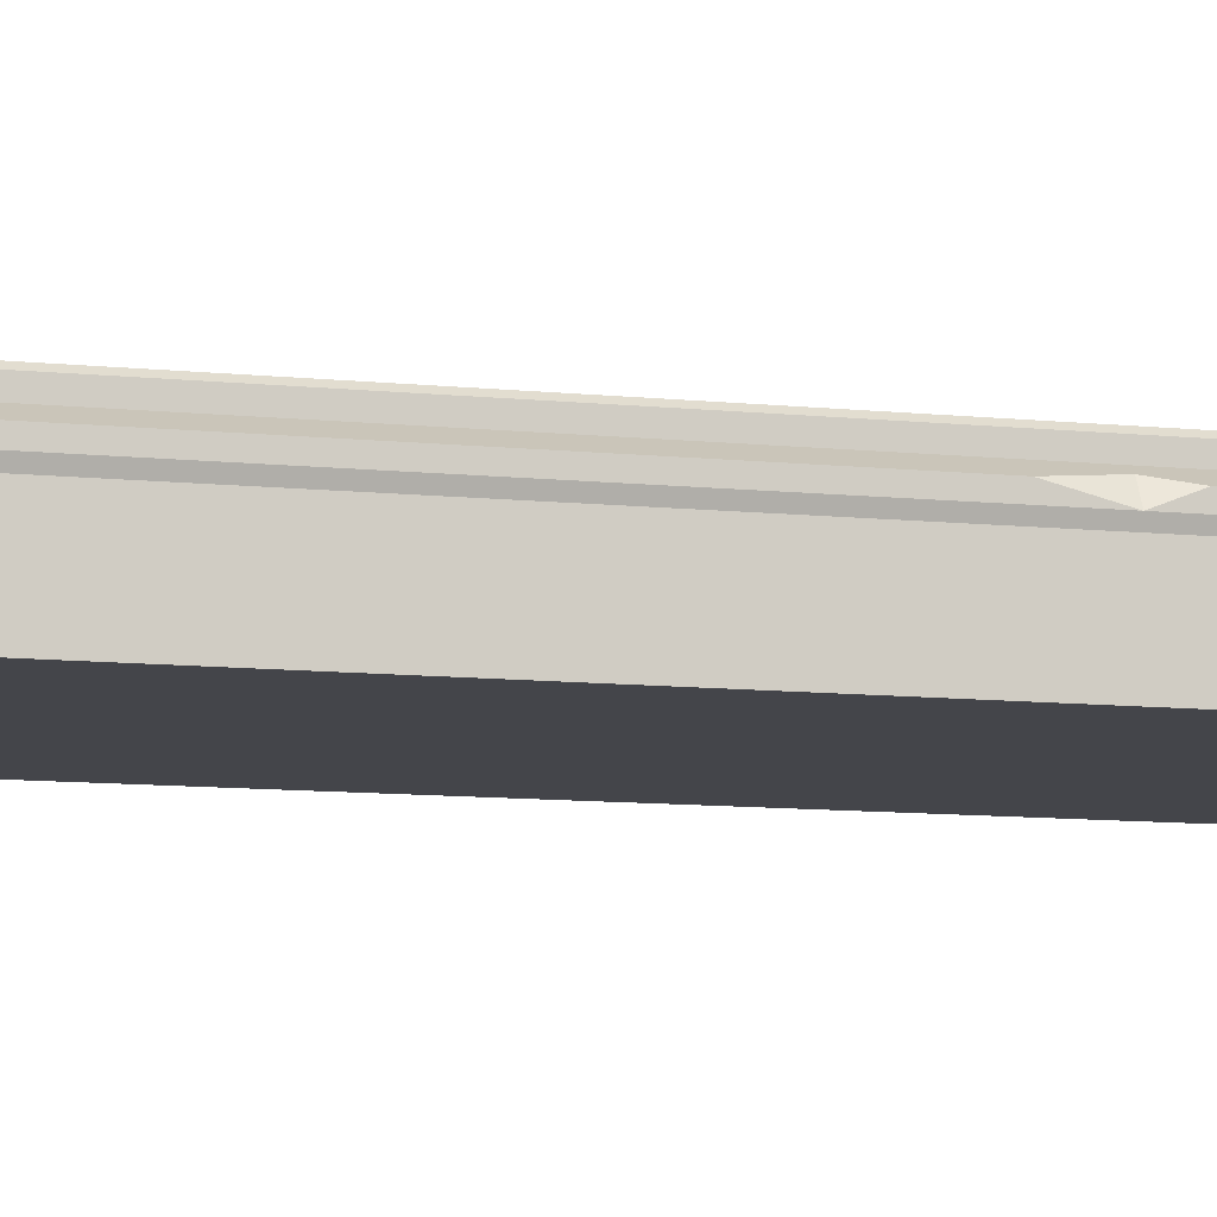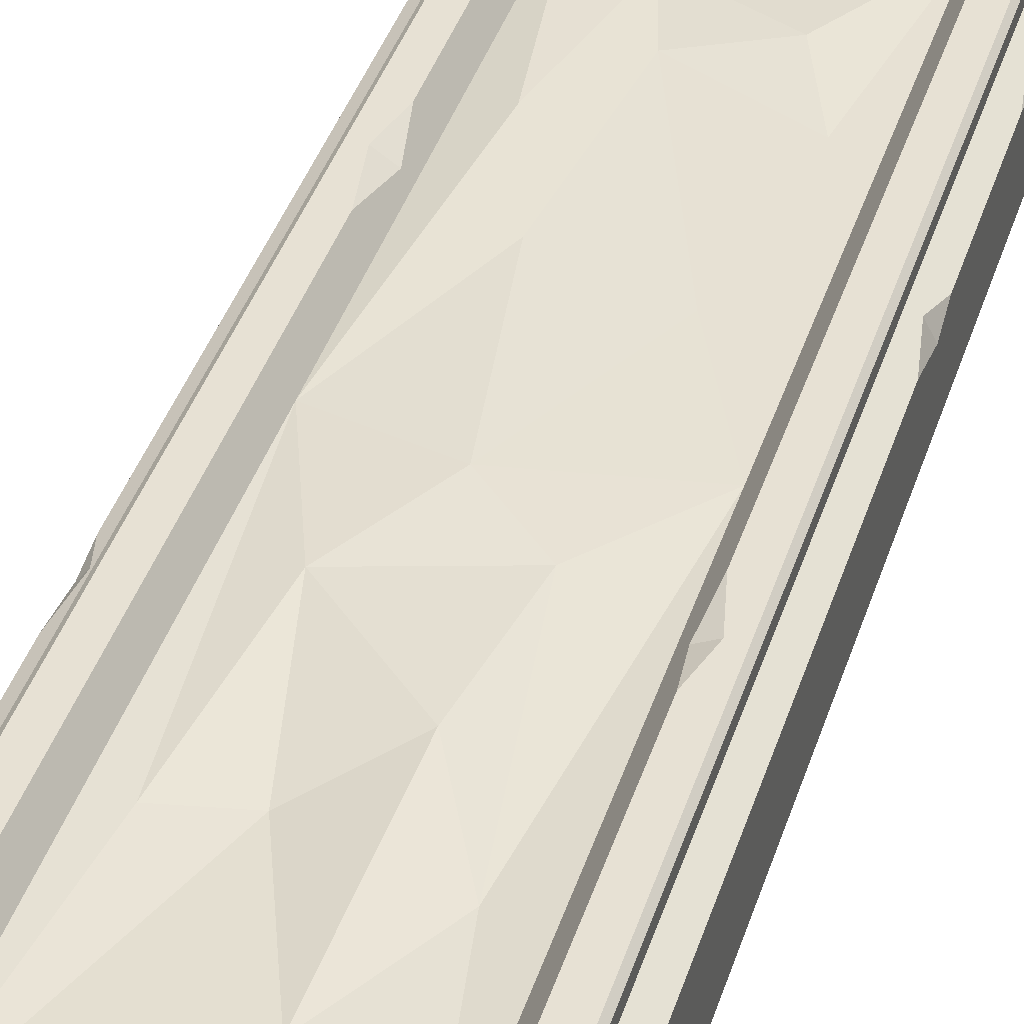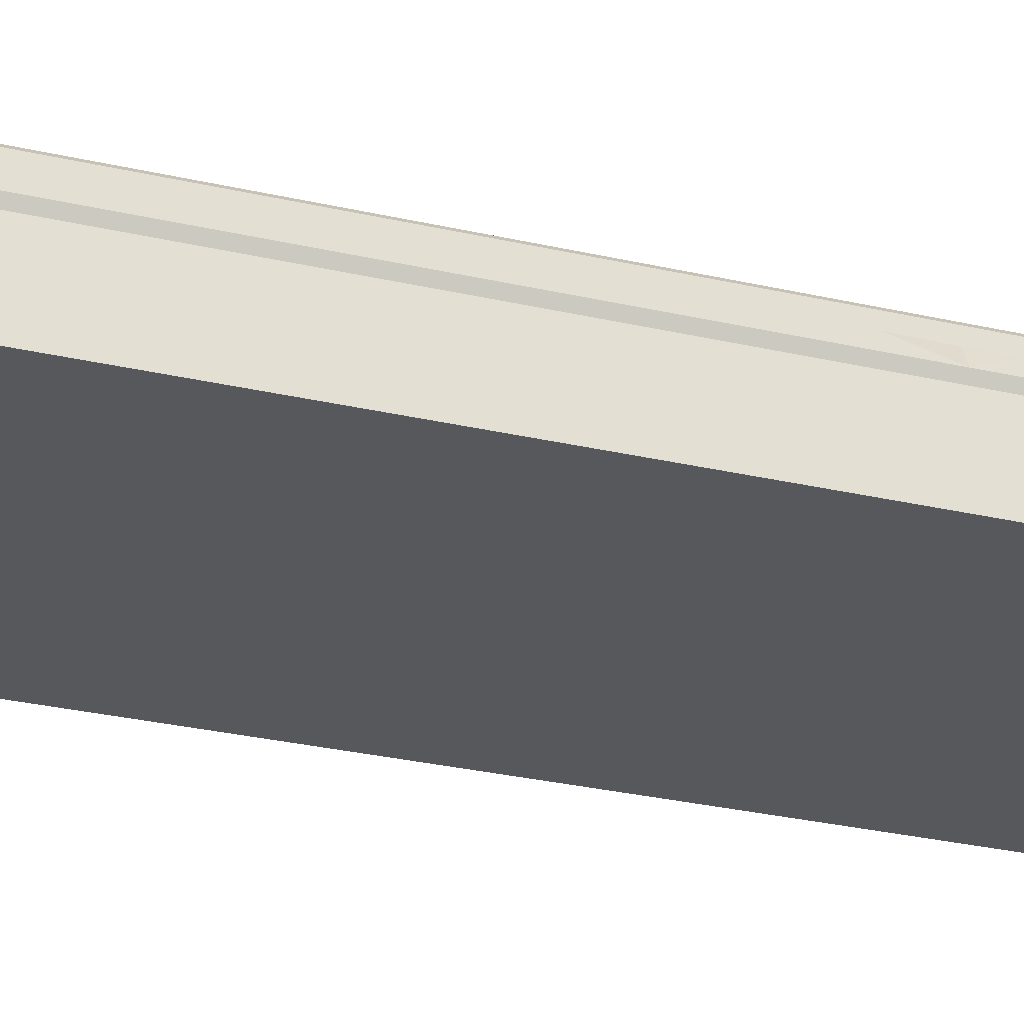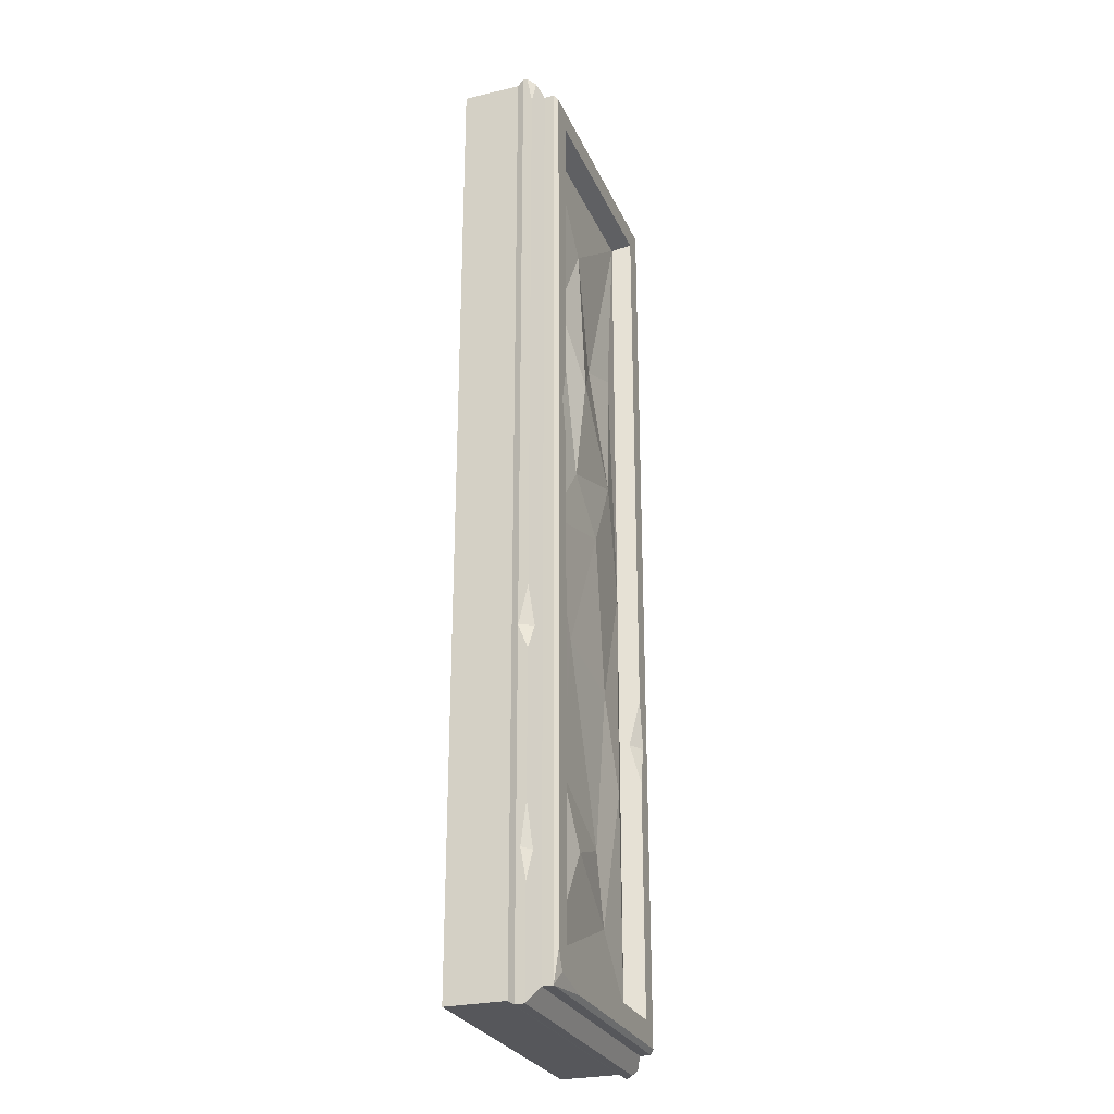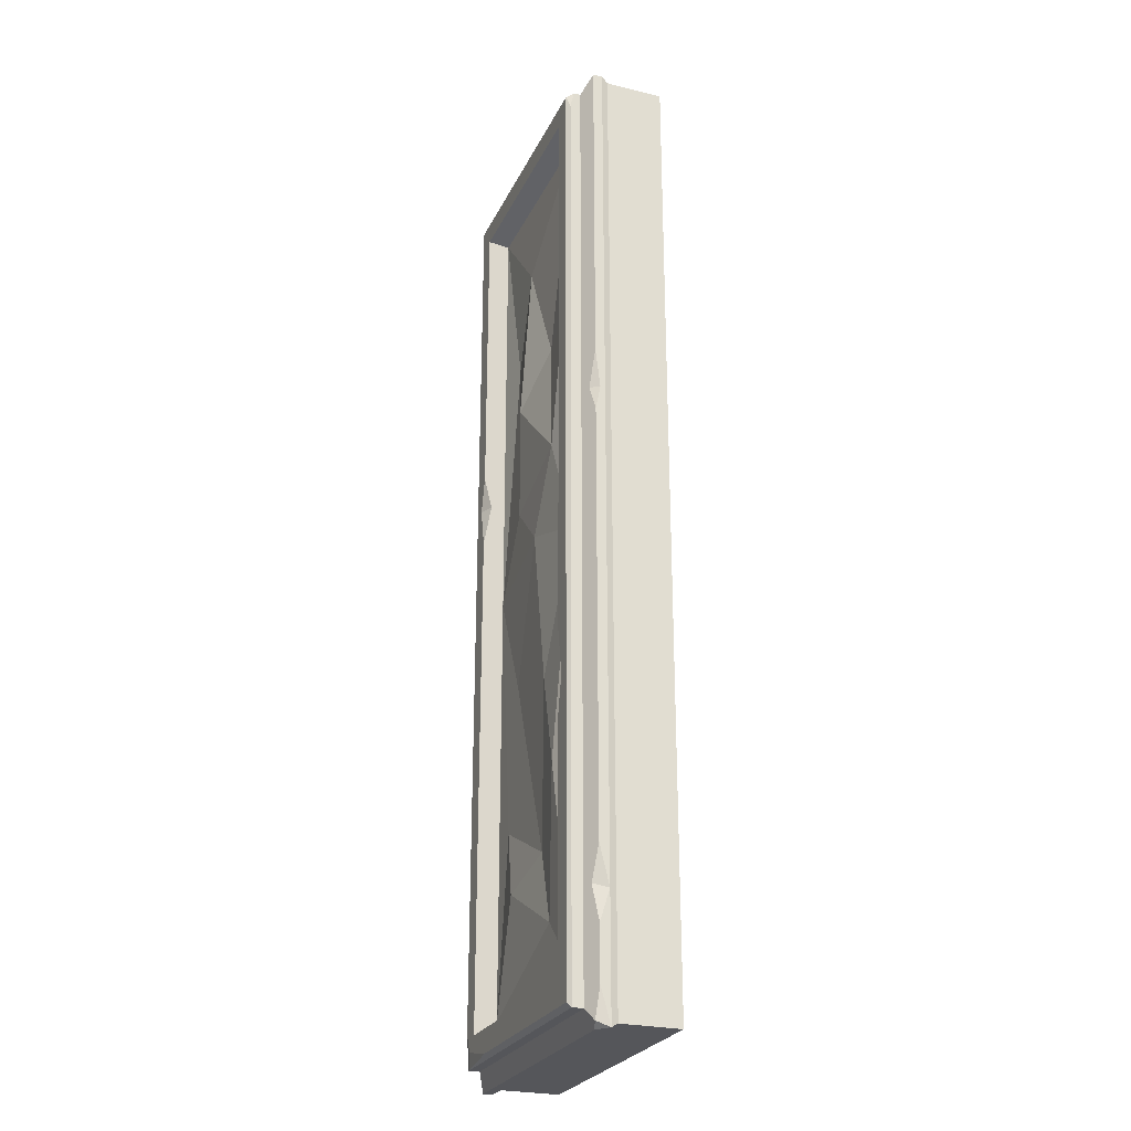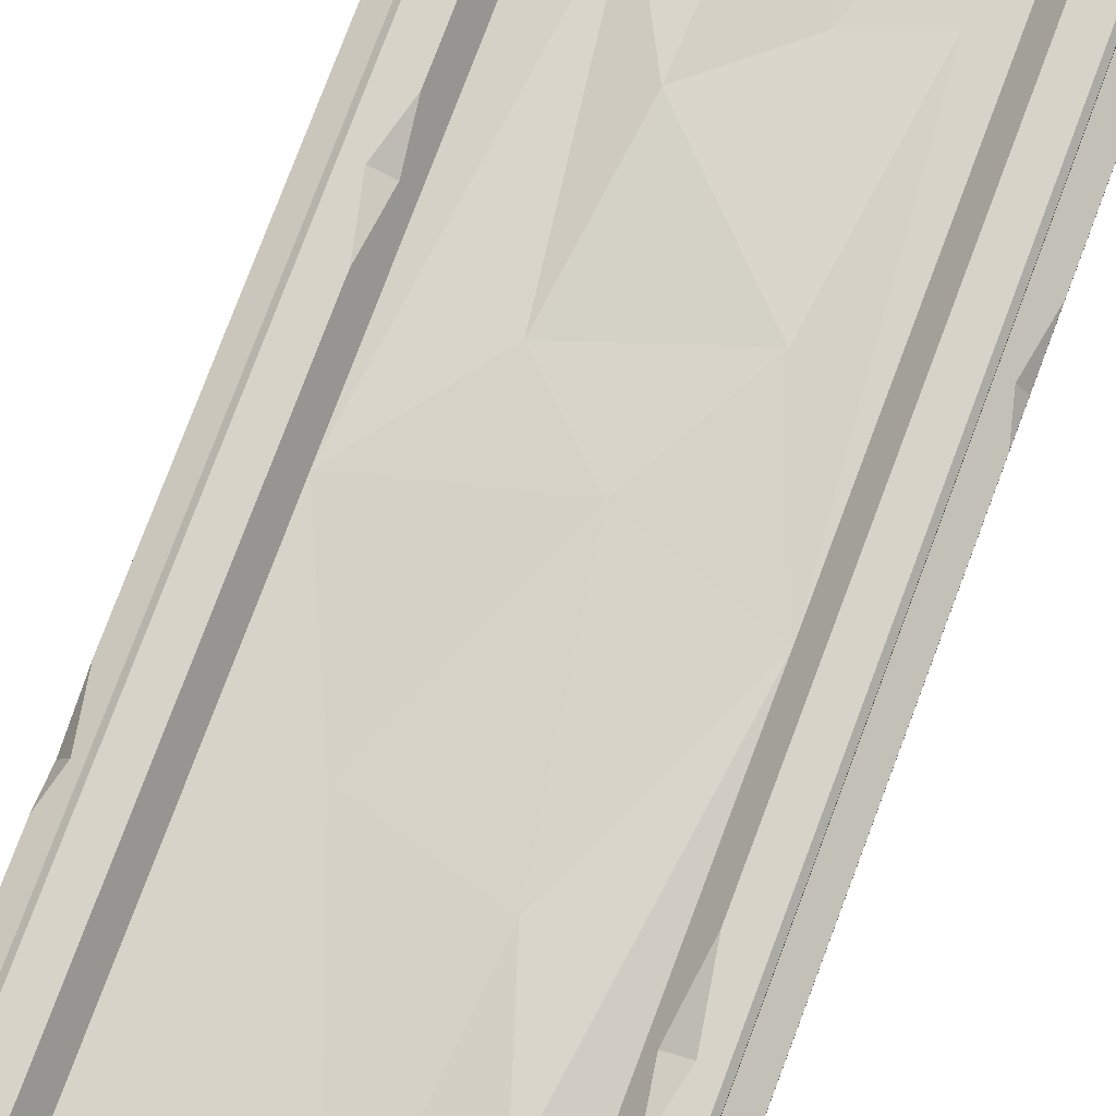
<metadata>
{"format":"obj","ext":"obj","renderer":"f3d","projection":"perspective","resolution":1024,"background":"white","views":[{"elev":-9.2,"azim":73.7,"up":"+Y"},{"elev":39.4,"azim":16.9,"up":"+Y"},{"elev":-28.3,"azim":70.5,"up":"+Y"},{"elev":-27.2,"azim":110.1,"up":"+Z"},{"elev":-25.9,"azim":-111.0,"up":"+Z"},{"elev":76.7,"azim":-159.4,"up":"+Y"}]}
</metadata>
<code>
v -75 -18.14 250
v 75 -18.14 250
v -66.76 32.56 241
v 66.76 32.56 241
v -66.76 32.56 -241
v 62.53 32.56 -236.1
v -75 -18.14 -250
v 75 -18.14 -250
v -76.31 20.72 252.2
v 73.7 22.22 249.2
v 76.31 20.72 -252.2
v -73.8 22.16 -249.3
v -68.55 25.18 -243.3
v 68.55 25.18 -243.3
v 68.55 25.18 243.3
v -68.55 25.18 243.3
v -56.38 32.56 229.1
v 56.38 32.56 229.1
v 56.38 32.56 -229.1
v -56.38 32.56 -229.1
v -50.12 23.22 223.3
v 50.12 23.22 223.3
v 50.12 23.22 -223.3
v -50.12 23.22 -223.3
v -75 12.17 250
v 75 12.17 250
v 75 12.17 -250
v -75 12.17 -250
v 76.31 15.74 -252.2
v 76.31 15.74 252.2
v -76.31 15.74 252.2
v -76.31 15.74 -252.2
v -68.55 30.7 -243.3
v 68.55 30.7 -243.3
v 68.55 30.7 243.3
v -66.76 32.56 -87.33
v -60.72 32.56 -87.48
v -50.12 23.22 -4.095
v 50.12 23.22 -4.095
v 61.12 32.56 55.33
v 66.76 32.56 55.33
v 68.55 30.7 -4.462
v 68.55 25.18 -73.73
v 72.71 22.79 -73.66
v 76.31 15.74 -73.73
v 75 12.17 -73.69
v 75 -18.14 -73.69
v -75 -18.14 61.01
v -75 12.17 61.01
v -76.31 15.74 60.97
v -72.86 22.71 61.07
v -68.55 25.18 60.45
v -68.55 30.7 -4.462
v 24.51 23.32 -60.5
v 36.1 23.32 -133.7
v -11.34 23.32 -157
v -21.47 23.32 -193.2
v 21.94 26.78 -168.7
v -19.4 25.78 -72.52
v -28.94 25.92 51.22
v 12.79 28.05 92.3
v -14.01 20.59 117.7
v 9.739 23.32 177.7
v -35 27.48 -120.2
v -6.269 26.41 9.731
v -38.5 23.32 125.7
v 33.35 20.79 131.5
v 20.13 25.19 34.85
v -69.13 20.72 -252.2
v -76.31 20.72 -234.3
v -76.31 20.72 -207.4
v -76.31 20.72 -171.4
v -76.31 15.74 -191.5
v -72.51 22.91 -189.2
v 66.76 32.56 -226.3
v 39.49 32.56 -241
v 76.31 20.72 -160.6
v 76.31 20.72 -197.8
v 72.98 22.64 -183.1
v 76.31 17.89 -182.3
v 76.31 20.72 -53.45
v 76.31 20.72 -86.3
v 56.38 32.56 34.51
v 56.38 32.56 73.39
v 54.15 29.23 55.47
v -56.38 32.56 -62.1
v -53.06 27.61 -87.33
v -56.38 32.56 -107.2
v -76.31 20.72 47.98
v -76.31 20.72 81.45
v -76.31 18.27 60.99
v 60.24 20.72 252.2
v 76.31 20.72 236.9
v 76.31 17.98 252.2
v -68.55 30.7 234.5
v -55.42 30.7 243.3
v -68.55 28.72 243.3
f 9 92 10 15 16
f 56 54 55
f 13 14 11 69 12
f 7 8 47 48
f 14 79 78 11
f 13 74 52
f 25 26 30 31
f 45 46 27 29
f 32 29 27 28
f 28 73 32
f 33 34 14 13
f 42 43 14 34
f 16 15 35 96 97
f 13 52 53 33
f 3 4 18 17
f 83 40 41 75 6 19
f 6 76 5 20 19
f 17 18 22 21
f 39 85 83 19 23
f 19 20 24 23
f 87 88 37
f 1 2 26 25
f 46 47 8 27
f 28 27 8 7
f 7 48 49 28
f 80 45 29
f 31 30 94 92 9
f 72 73 50 91 89
f 32 69 11 29
f 5 76 34 33
f 41 42 34 75
f 3 96 35 4
f 33 53 36 5
f 86 87 37
f 65 68 39
f 18 84 85 39 22
f 4 41 40 84 18
f 35 42 41 4
f 15 43 42 35
f 10 93 81 44 43 15
f 30 45 81 93 94
f 26 46 45 30
f 2 47 46 26
f 48 47 2 1
f 49 48 1 25
f 50 49 25 31
f 90 91 50 31 9
f 52 51 90 9 16
f 53 52 16 97 95
f 36 53 95 3
f 24 57 23
f 23 55 39
f 23 57 58
f 55 58 56
f 56 58 57
f 24 64 57
f 54 65 39
f 21 22 63
f 60 62 61
f 21 63 62
f 63 61 62
f 22 67 63
f 21 62 66
f 57 64 59 56
f 38 59 64
f 38 64 24
f 59 54 56
f 59 65 54
f 38 60 65
f 60 66 62
f 21 66 38
f 38 66 60
f 63 67 61
f 39 68 67
f 39 67 22
f 65 60 68
f 68 60 61
f 67 68 61
f 38 65 59
f 39 55 54
f 23 58 55
f 32 70 12
f 12 69 32
f 32 73 71 70
f 71 73 74
f 74 73 72
f 12 70 71 74 13
f 52 74 72 89 51
f 73 49 50
f 28 49 73
f 34 76 6
f 75 34 6
f 77 80 79
f 79 80 78
f 43 44 82 77 79
f 44 45 82
f 81 45 44
f 85 84 40
f 83 85 40
f 86 37 36 3 17
f 38 87 86 17 21
f 20 88 87 38 24
f 5 36 37 88 20
f 51 91 90
f 89 91 51
f 94 93 10
f 92 94 10
f 97 96 3
f 95 97 3
f 80 29 11 78
f 82 45 80 77
f 43 79 14

</code>
